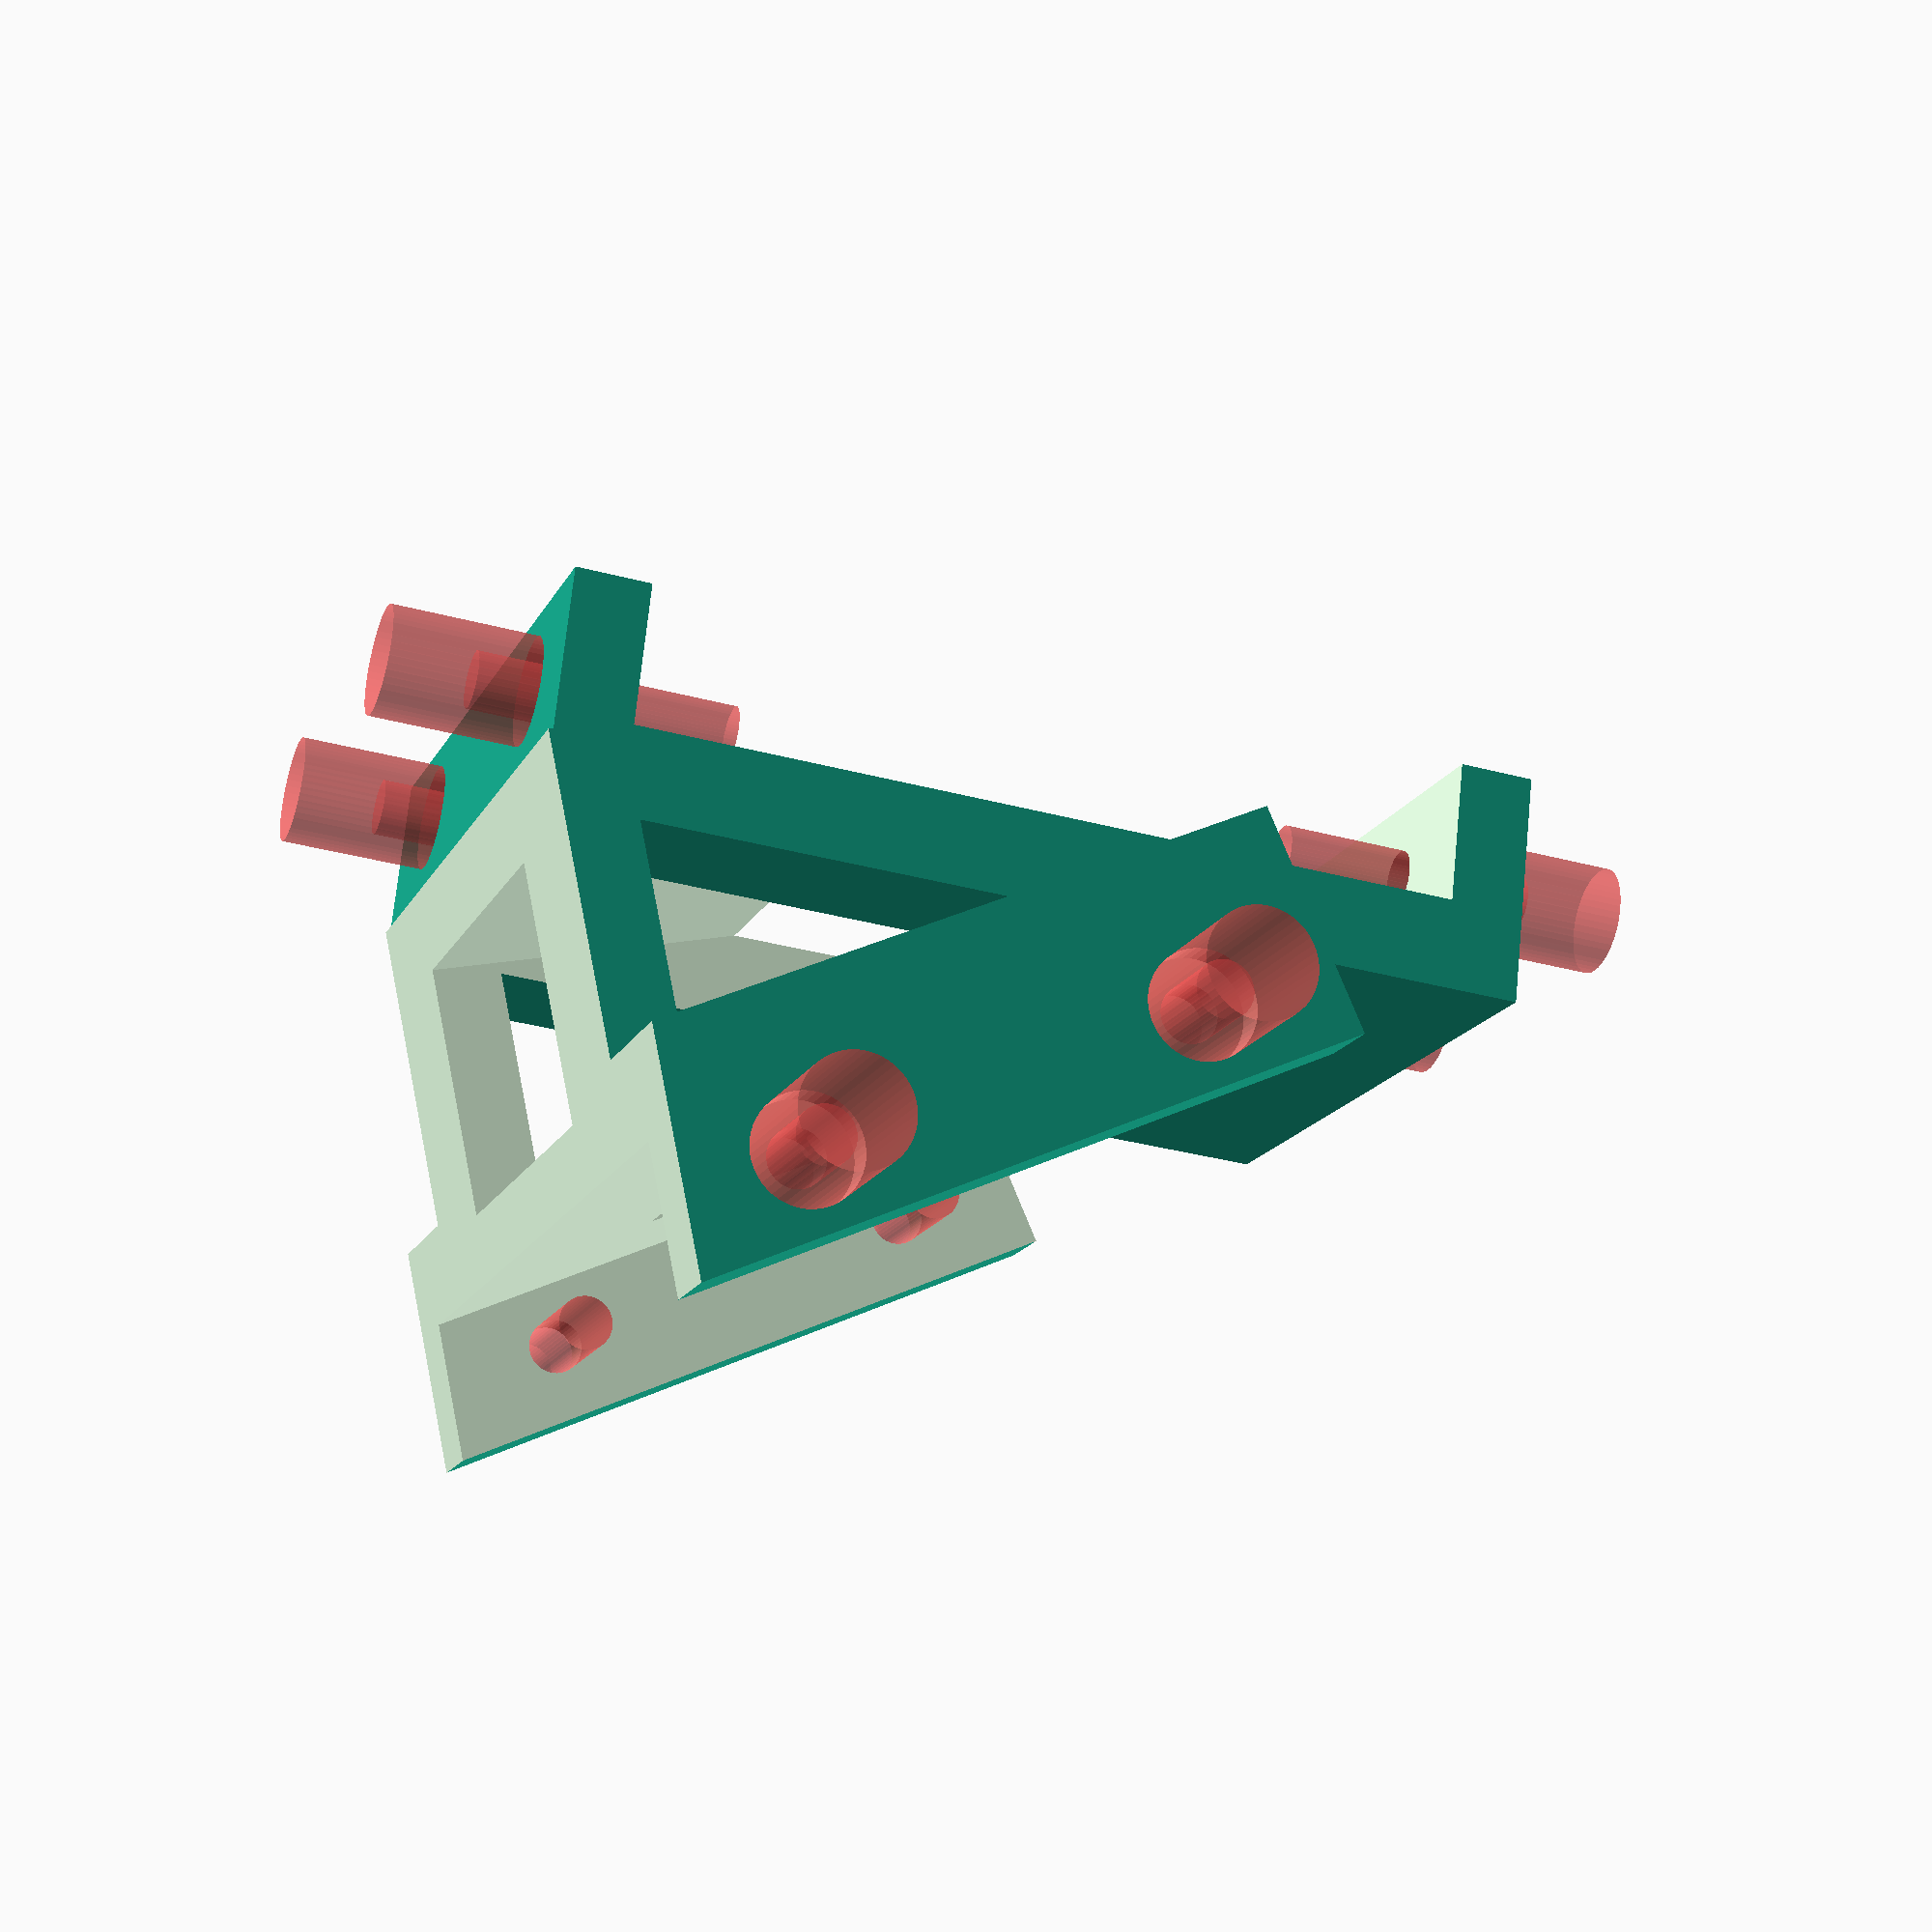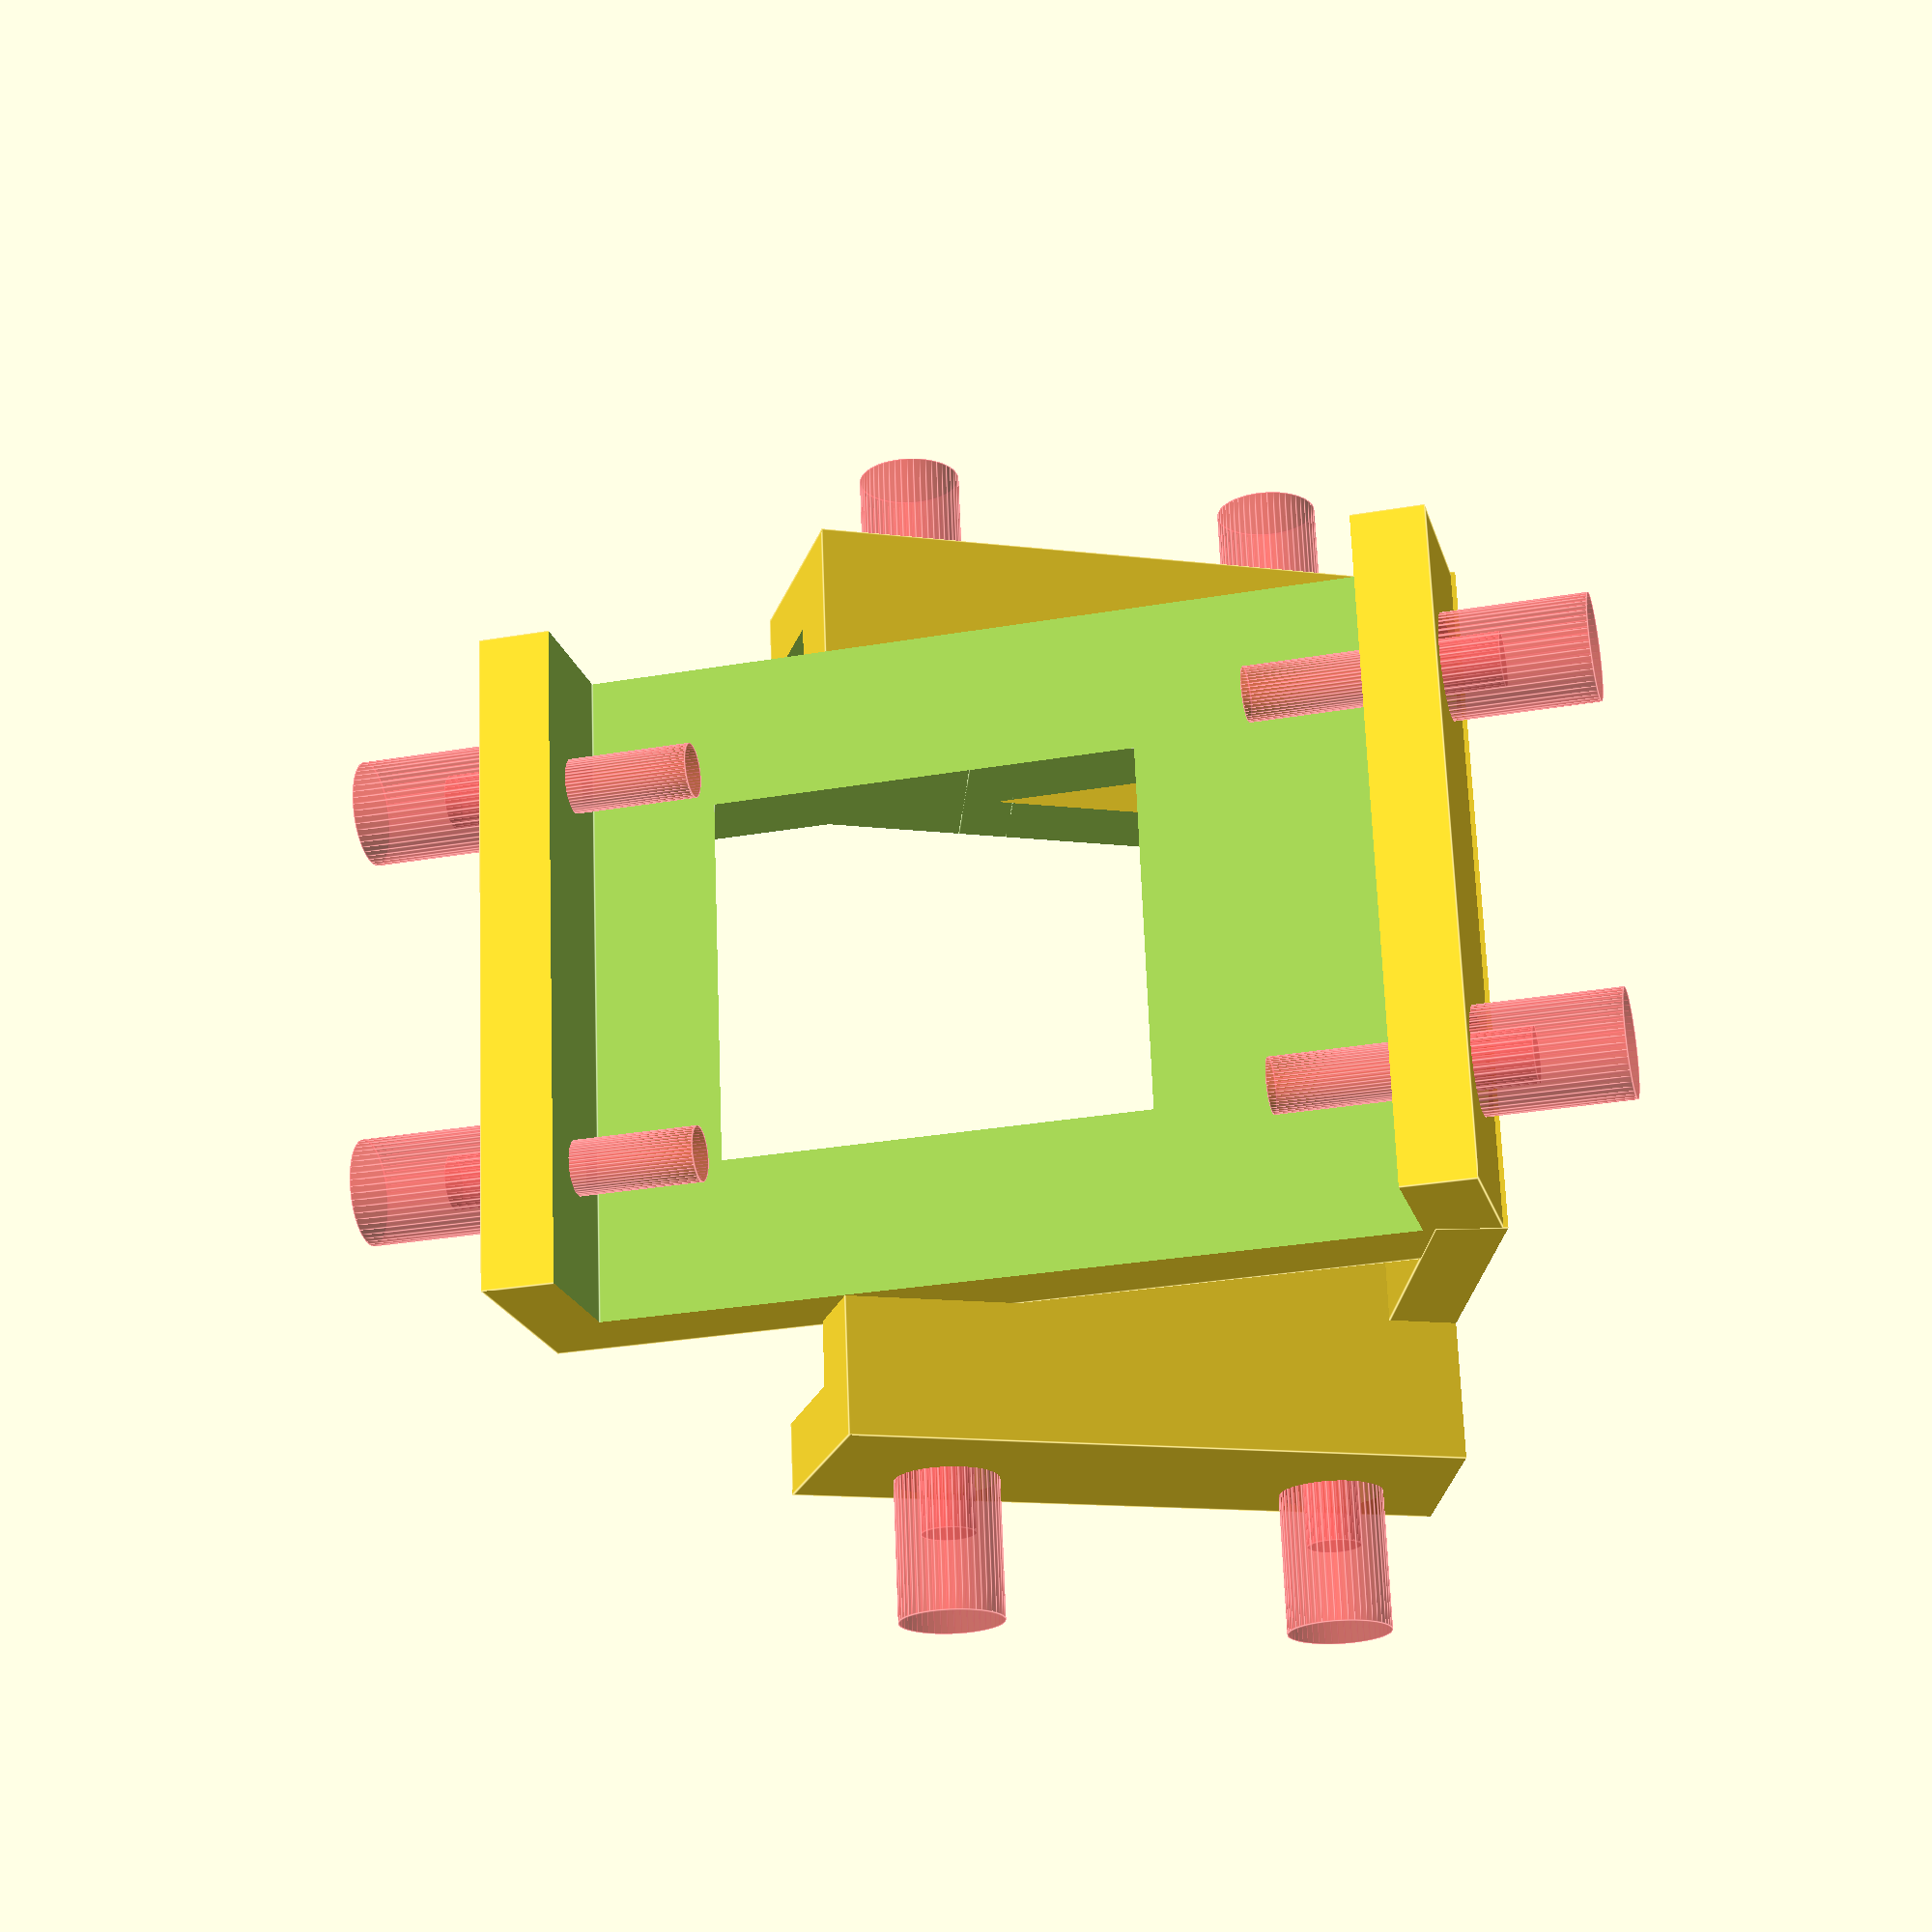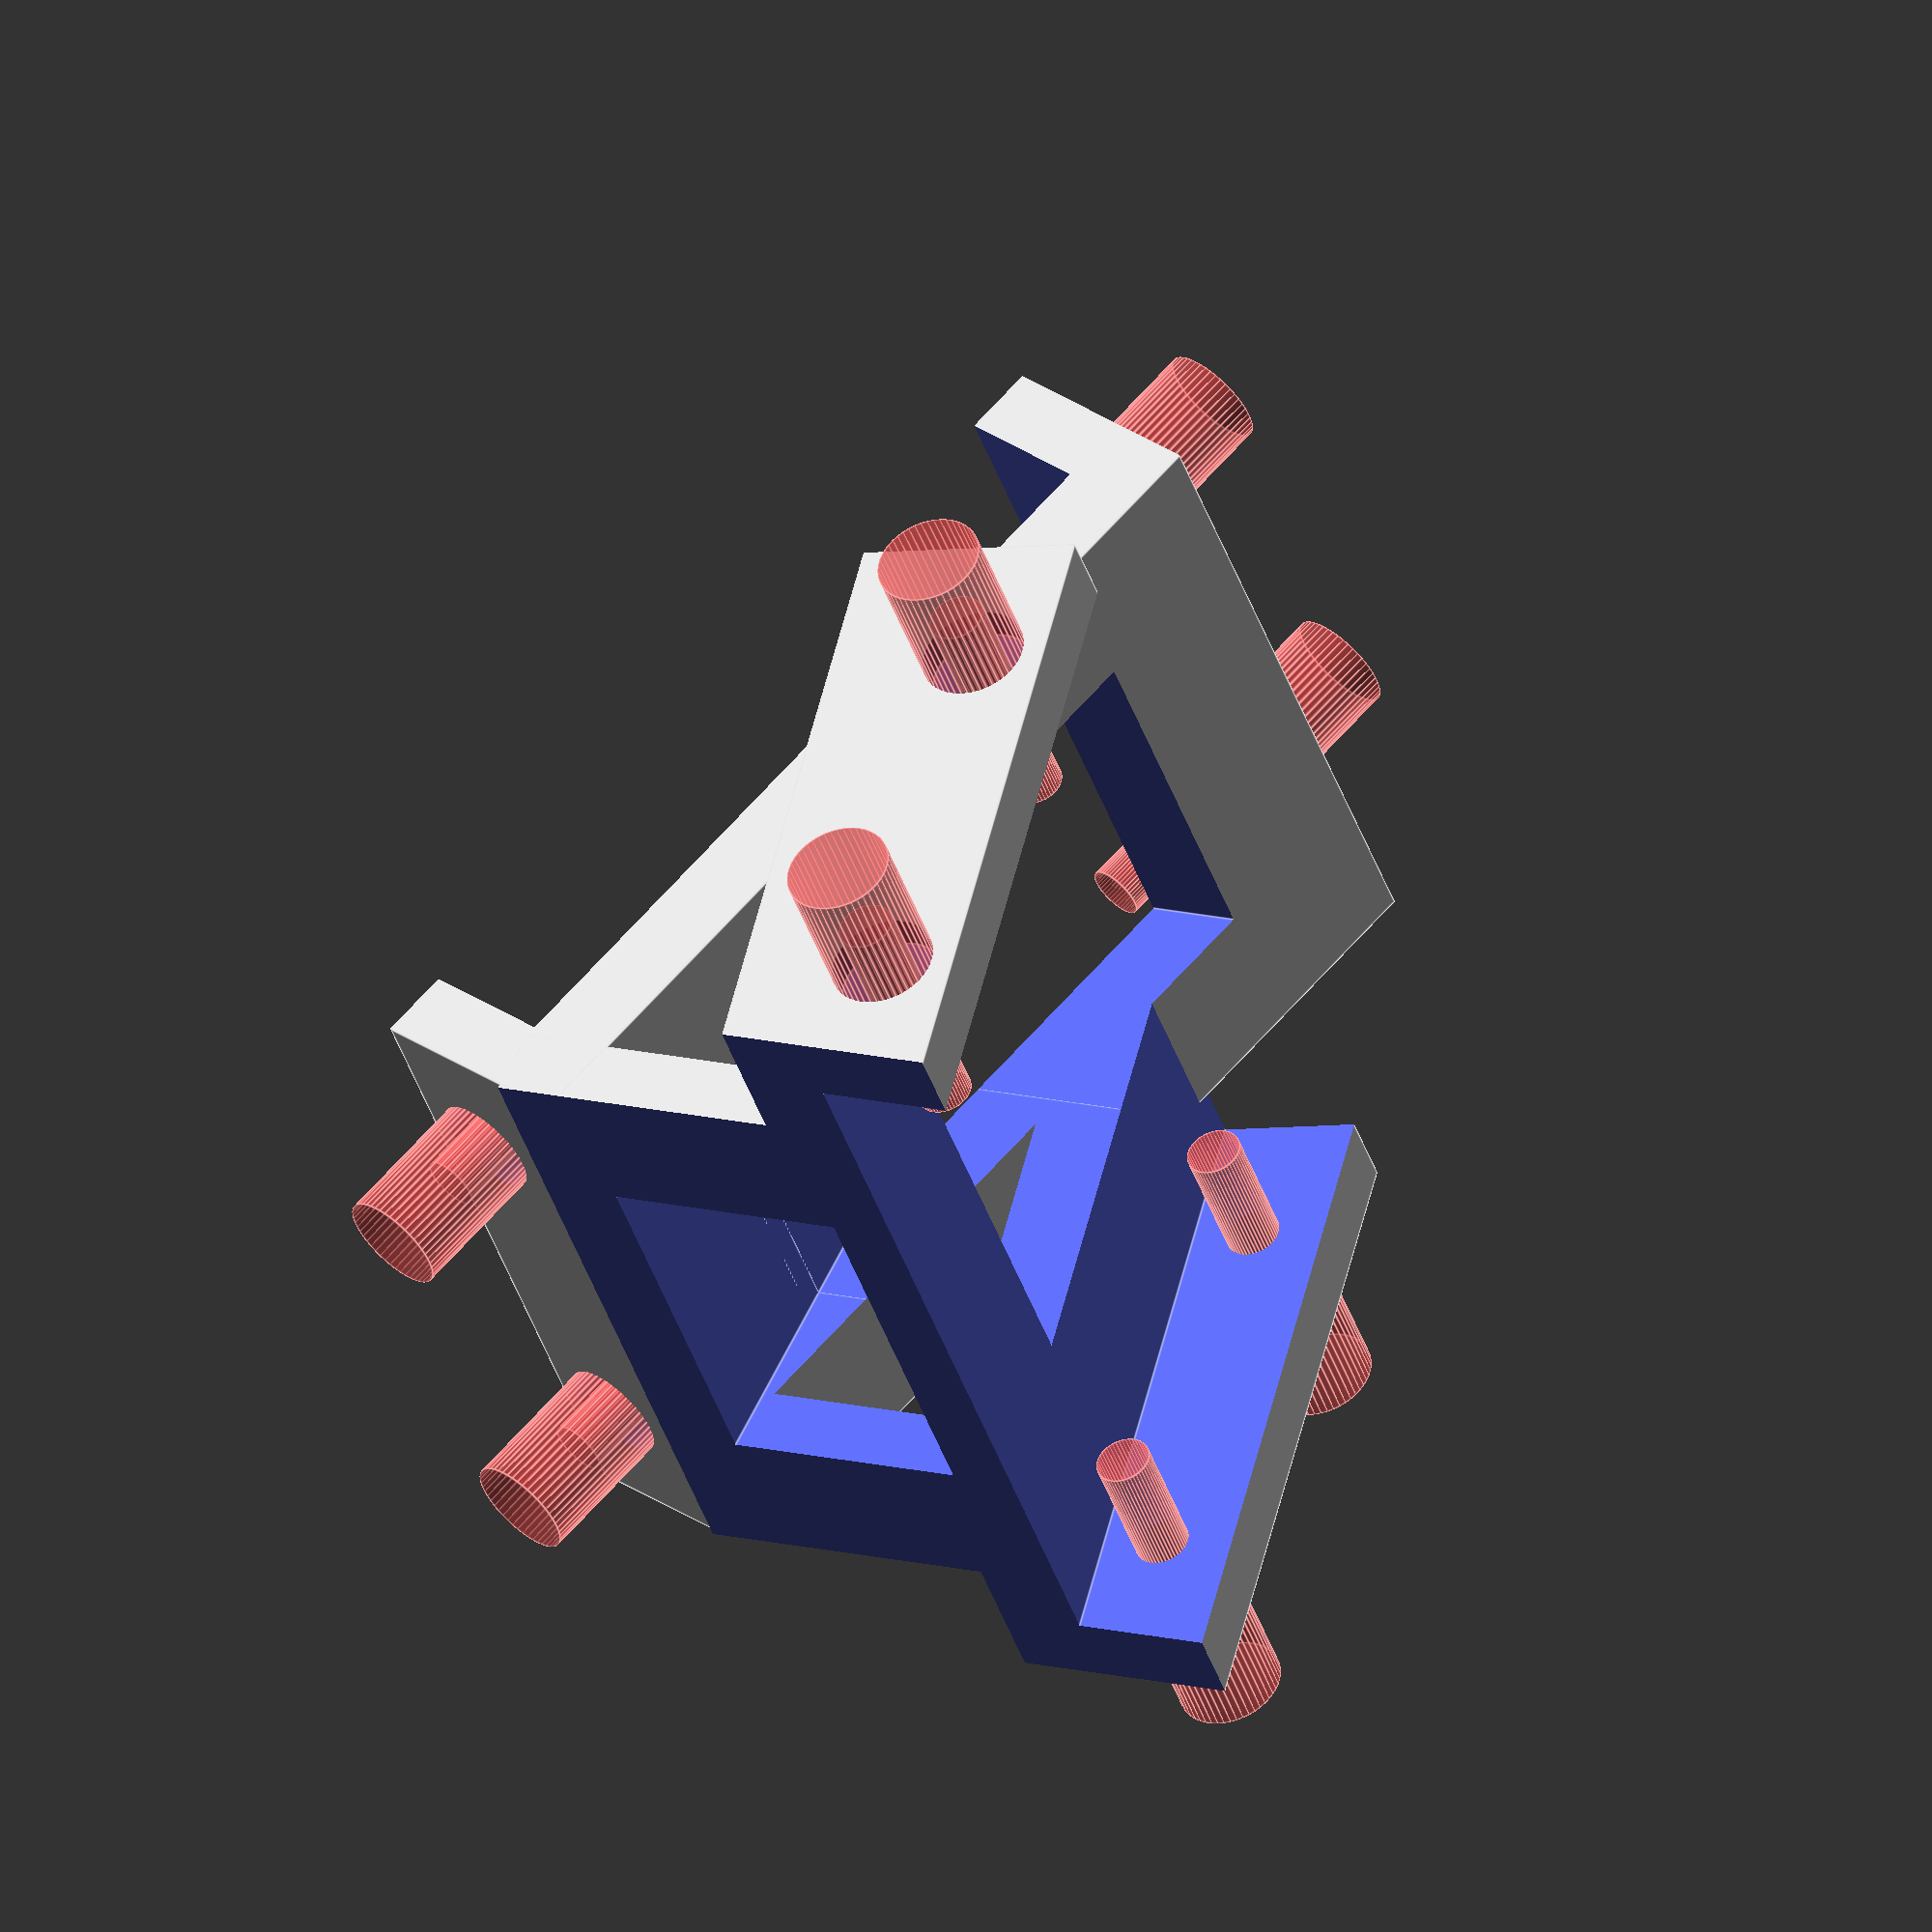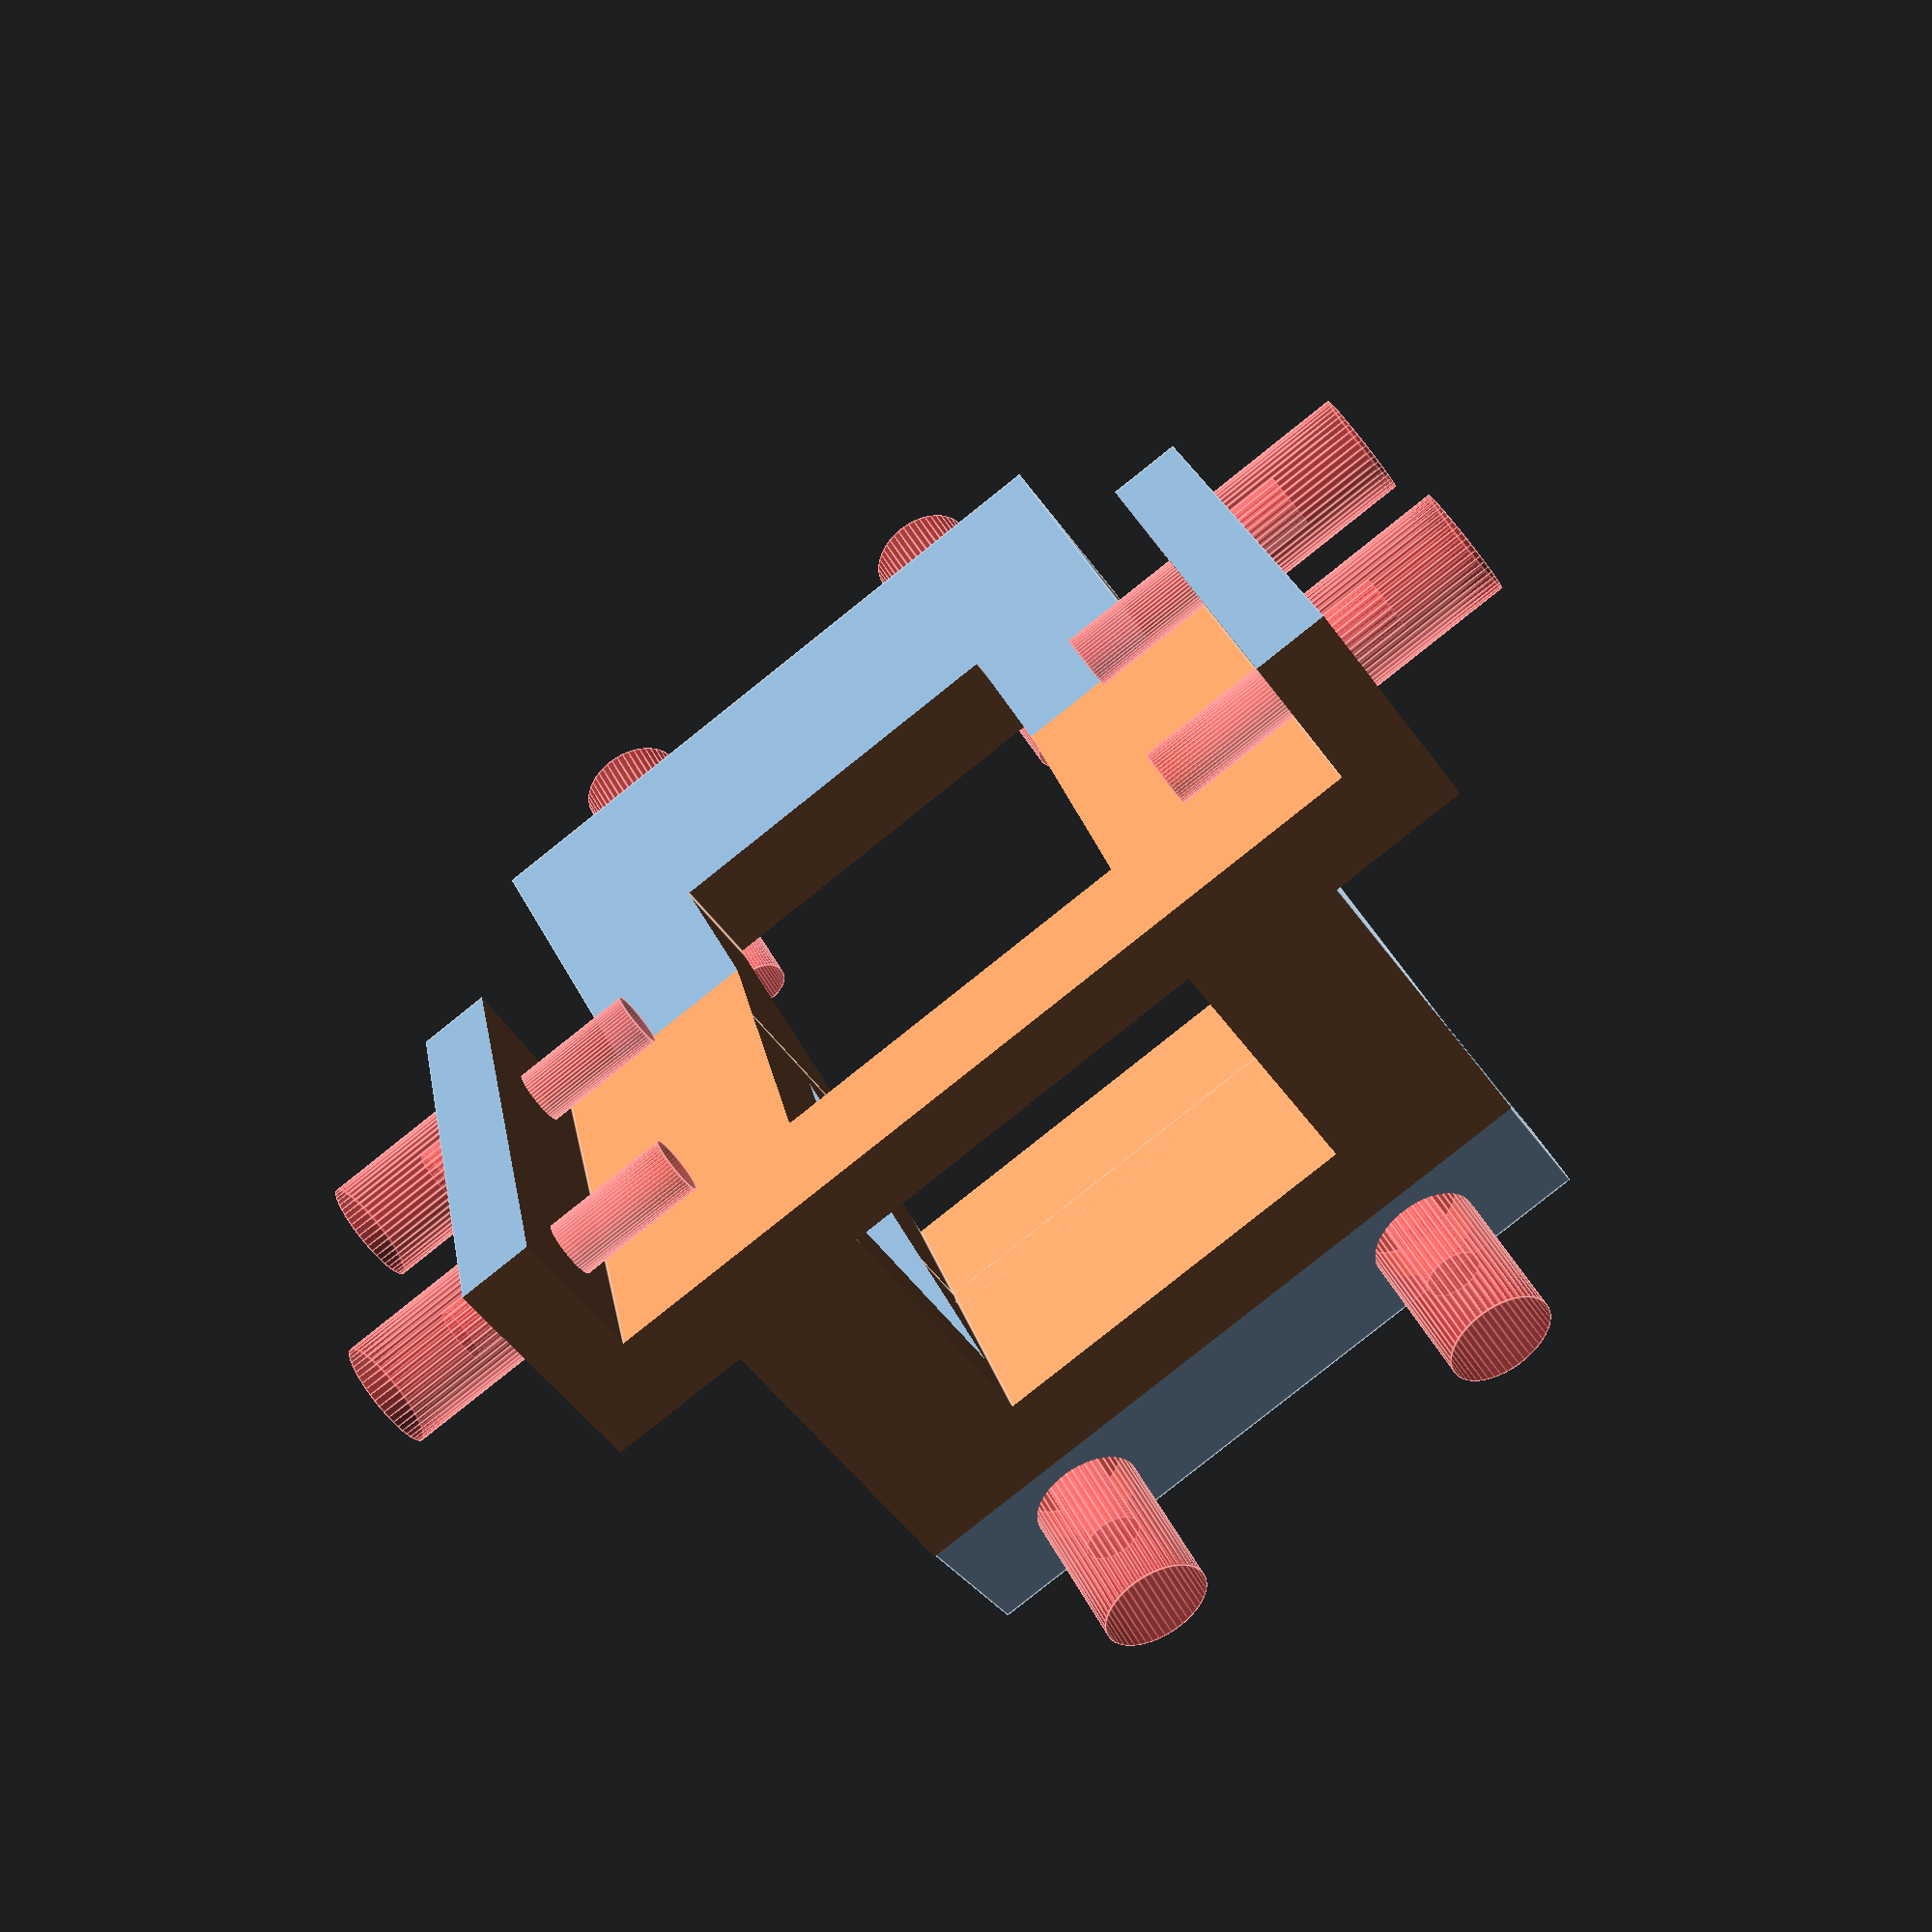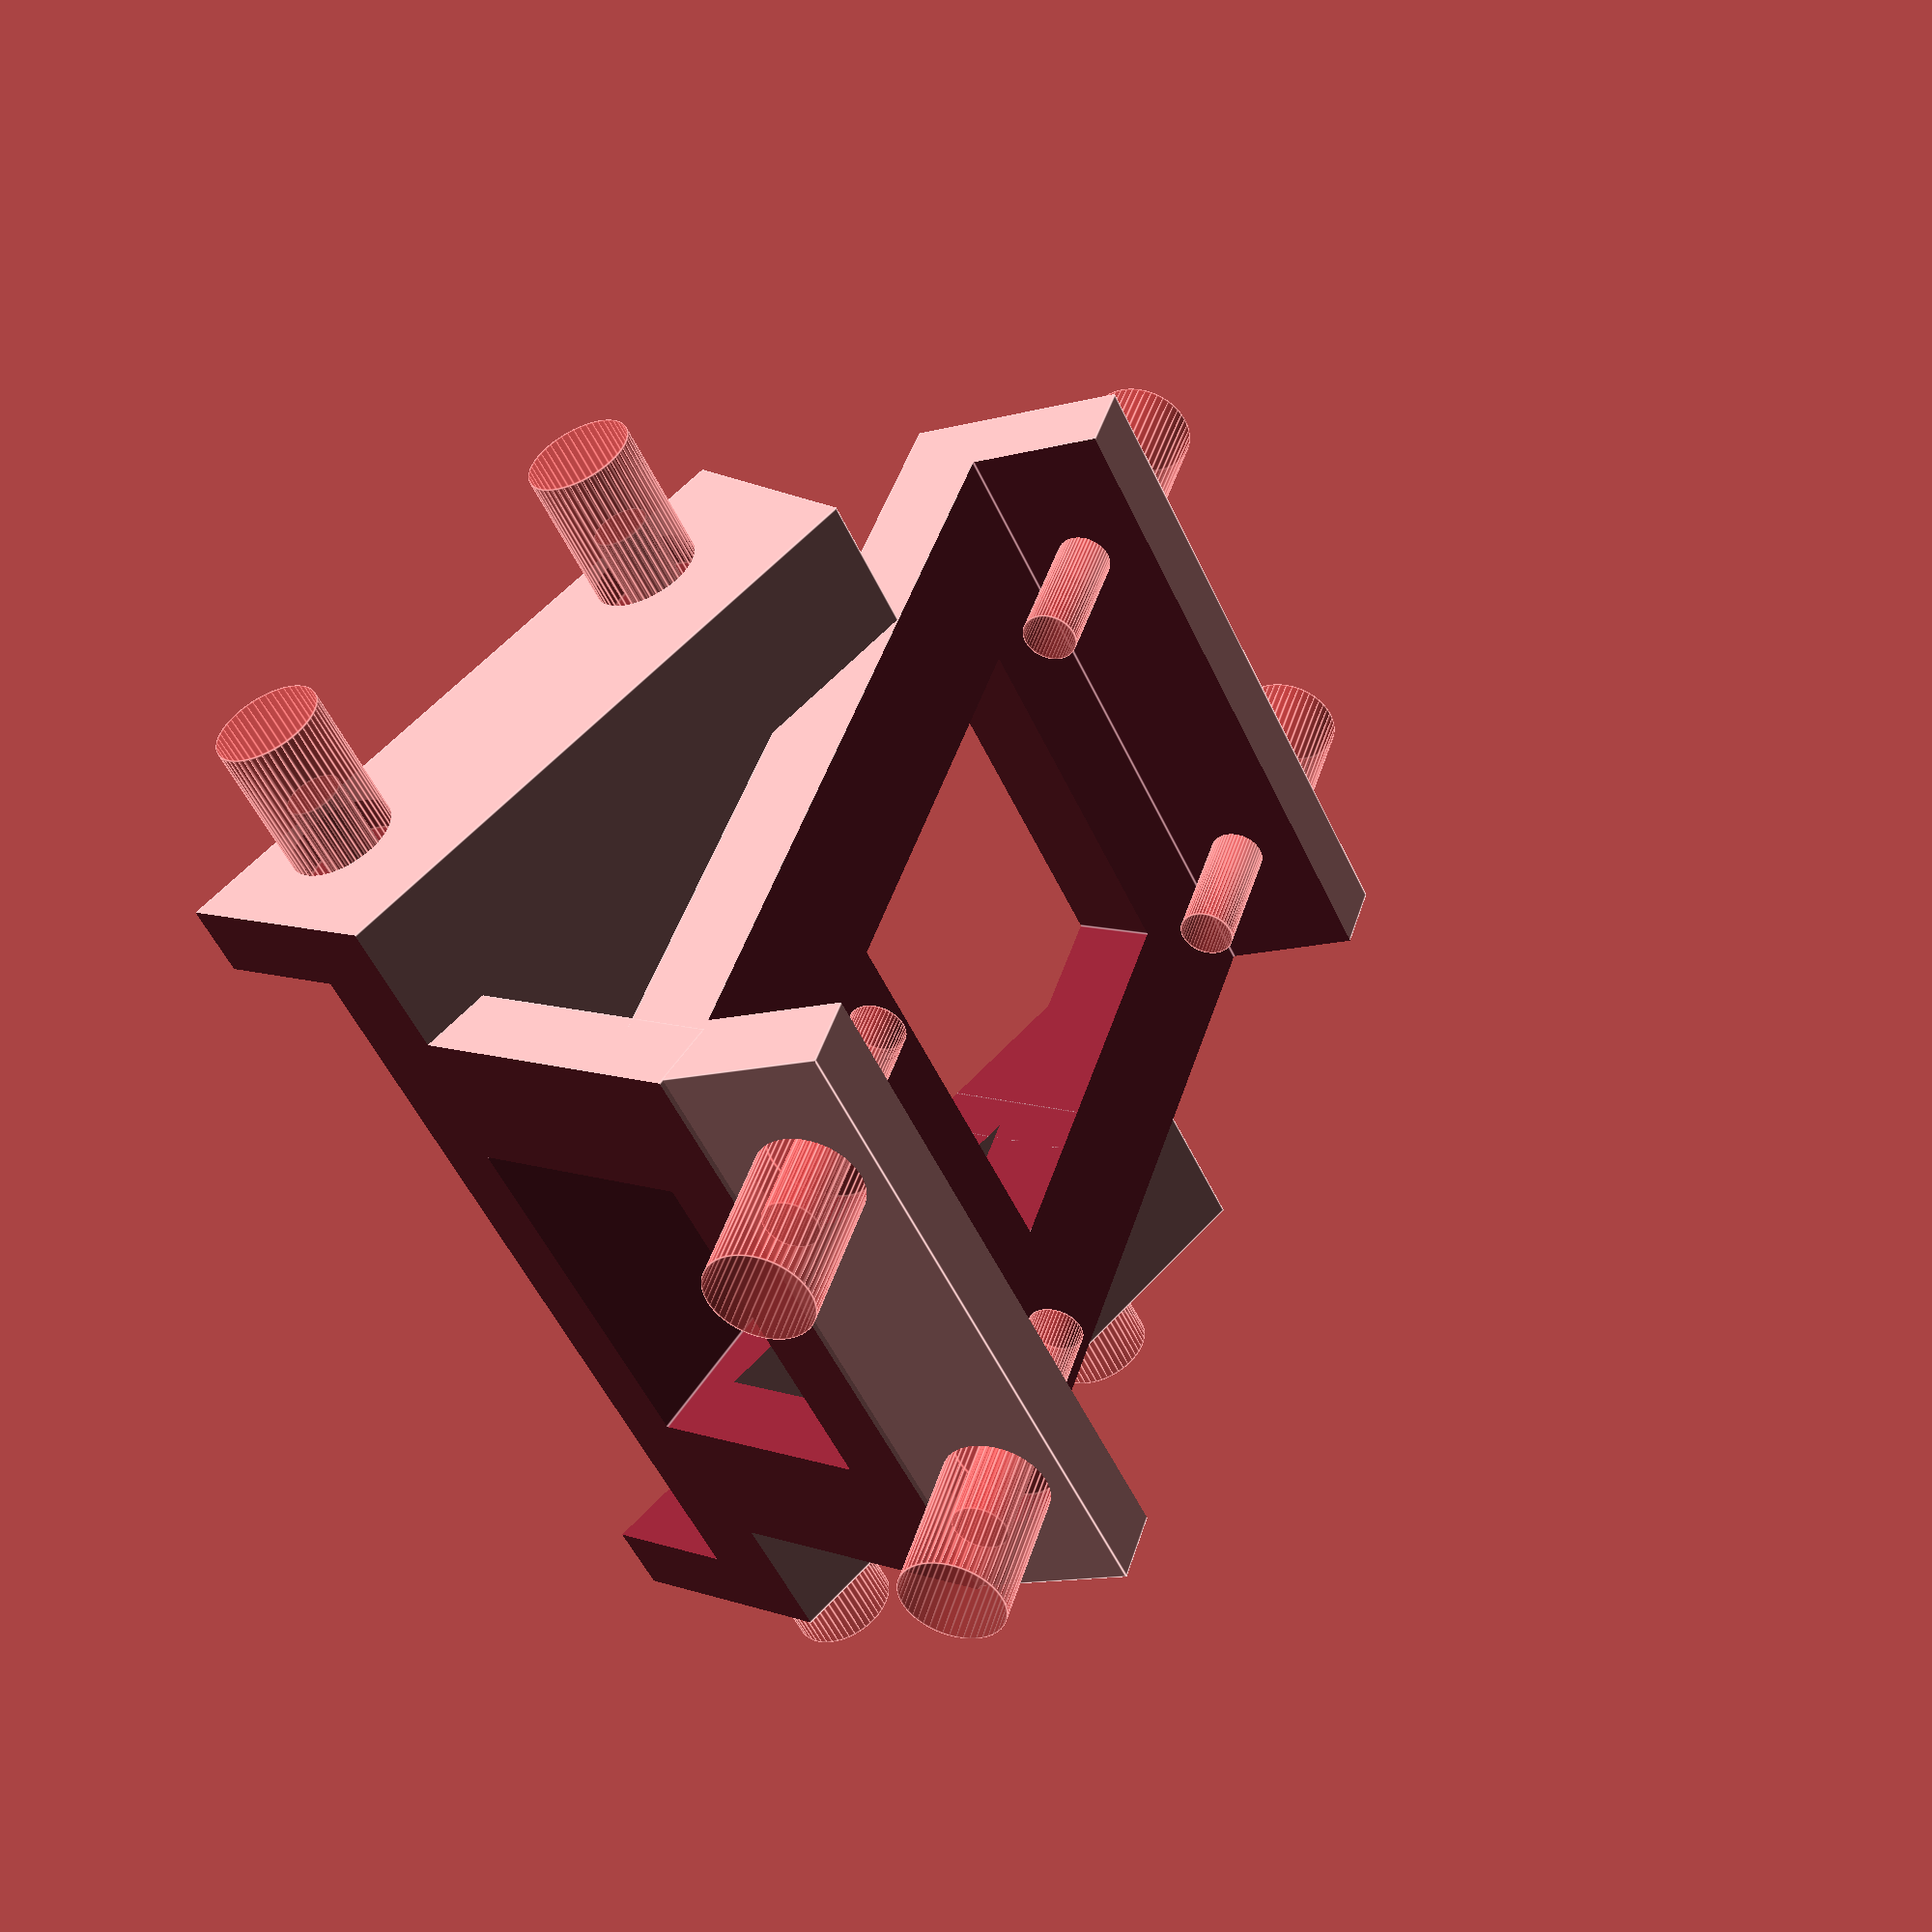
<openscad>
module screwhole_mX(d){
   height = 10;
   headlength = 0.6*d/2+0.1;
   translate([0,2,0]){
     rotate([90, 0, 0]){
       translate([0, 0, headlength/2]){
         translate([0, 0, height/2])
         cylinder(h=height, r=d/2+0.1, center=true, $fn=50);
         cylinder(h=10*headlength, r=d+0.1, center=true, $fn=50);
       }
     }
   }
}

module baseelement(){
     difference(){
       union(){
         difference(){
           translate([0, 0, -4])cube([38, 27, 9], center=true);
           cube([32+0.2, 50, 10], center=true);
         };
       }
       #translate([-19.5, -8, -2.5])rotate([0,0,90])screwhole_mX(2);
       #translate([-19.5,  8, -2.5])rotate([0,0,90])screwhole_mX(2);
       #translate([19.5, -8, -2.5])rotate([0,0,-90])screwhole_mX(2);
       #translate([19.5,  8, -2.5])rotate([0,0,-90])screwhole_mX(2);
  }
}

//baseelement();

module thing(){
  difference(){
    union(){
      baseelement();
      translate([0,-10.6,-16])rotate([180, 30, 90])baseelement();
      translate([0, 10, -13.1])rotate([-12, 0, 0])cube([27, 4.5, 15], center=true);
    }
    //translate([0,0,-20])cube([15, 50, 15],center=true);
  }
}

difference(){
  rotate([282,0,0])thing();
  translate([0.0, 0, -15])cube([200, 200, 4], center=true);
  translate([0,-15,10])cube([15, 30, 12],center=true);
  translate([0,0,0])cube([15, 30, 12],center=true);
  translate([0,-10,-20])cube([15, 10, 30],center=true);
}

</openscad>
<views>
elev=163.1 azim=31.1 roll=292.2 proj=p view=wireframe
elev=350.5 azim=239.6 roll=85.7 proj=p view=edges
elev=124.7 azim=110.1 roll=335.8 proj=o view=edges
elev=151.5 azim=215.6 roll=15.9 proj=p view=edges
elev=305.6 azim=119.5 roll=212.9 proj=p view=edges
</views>
